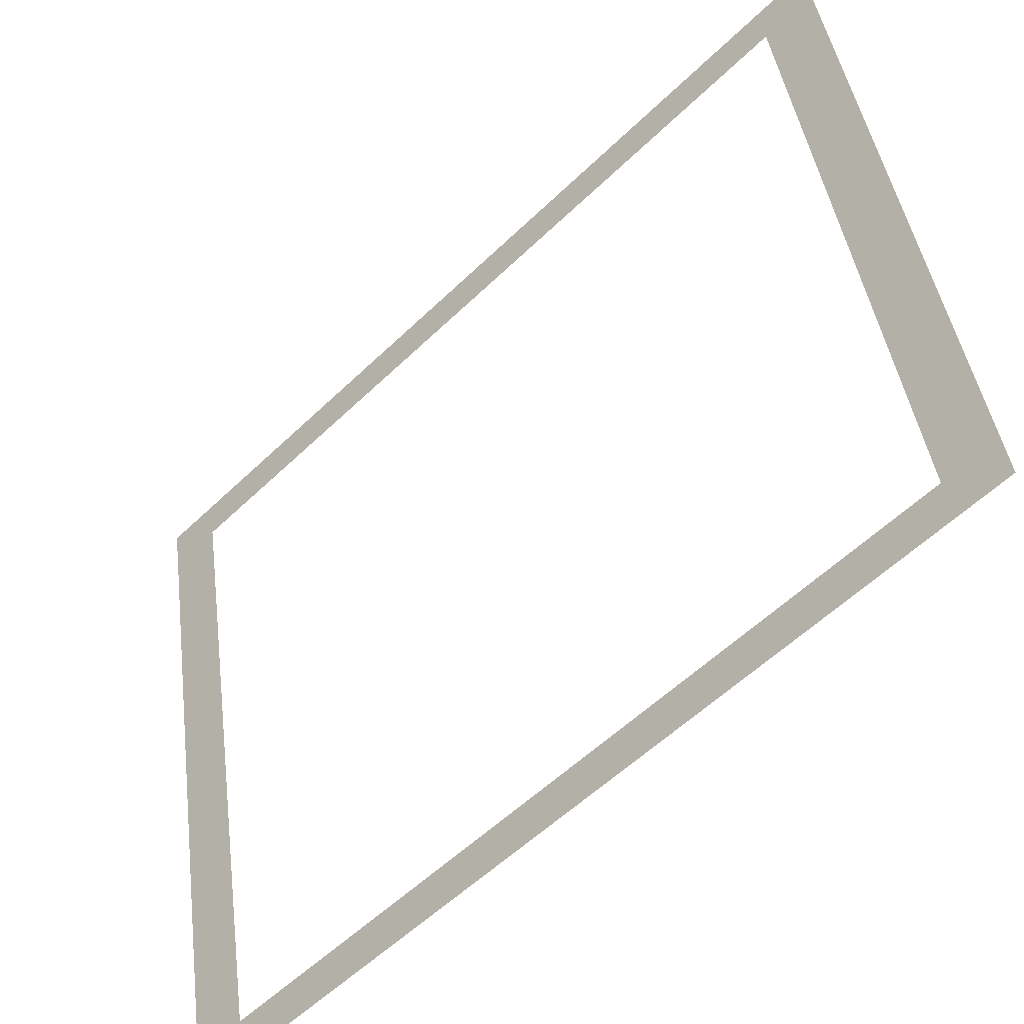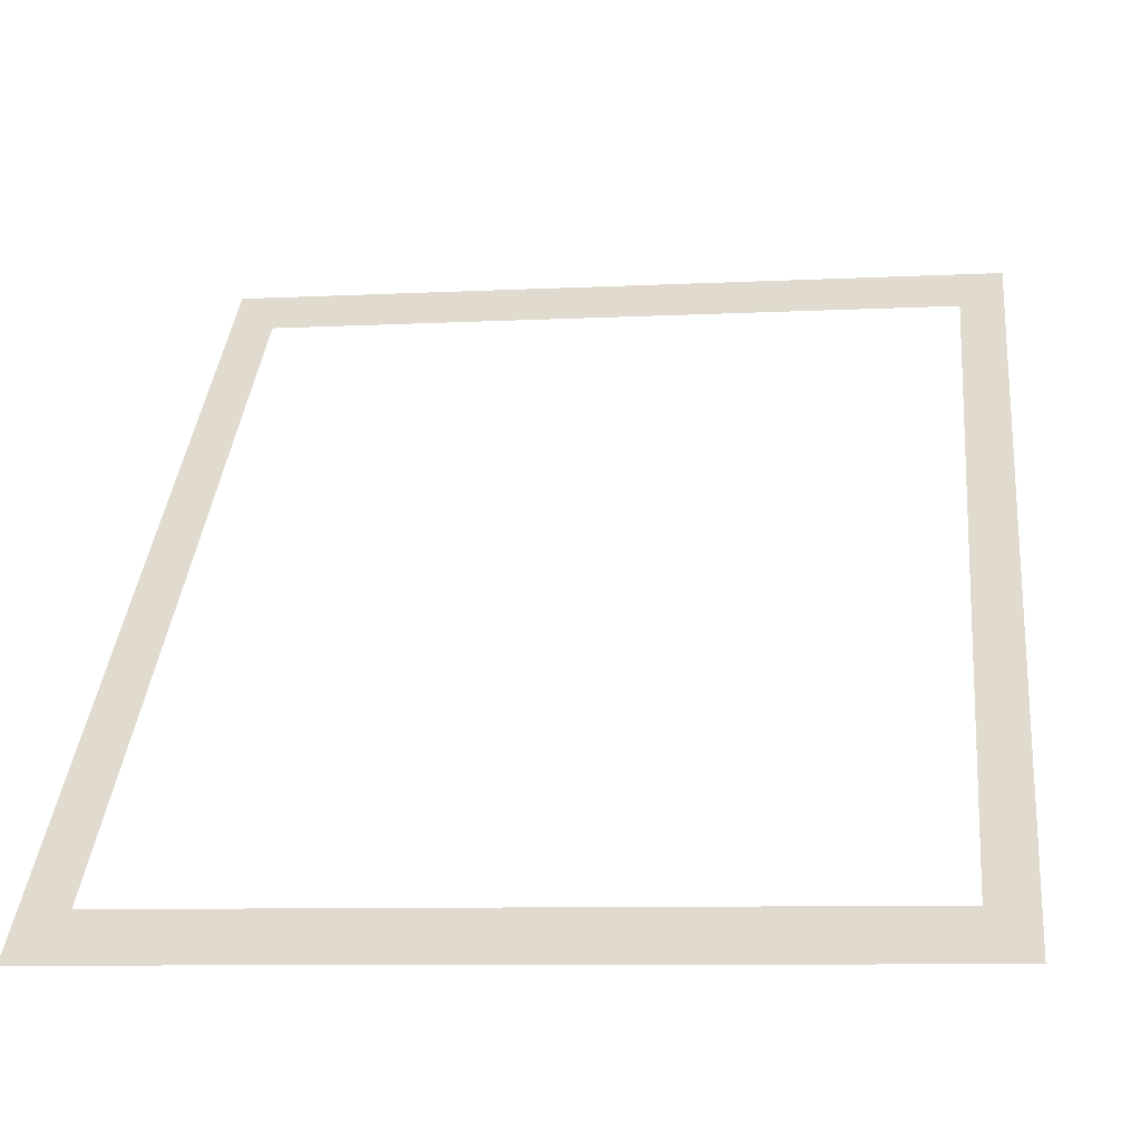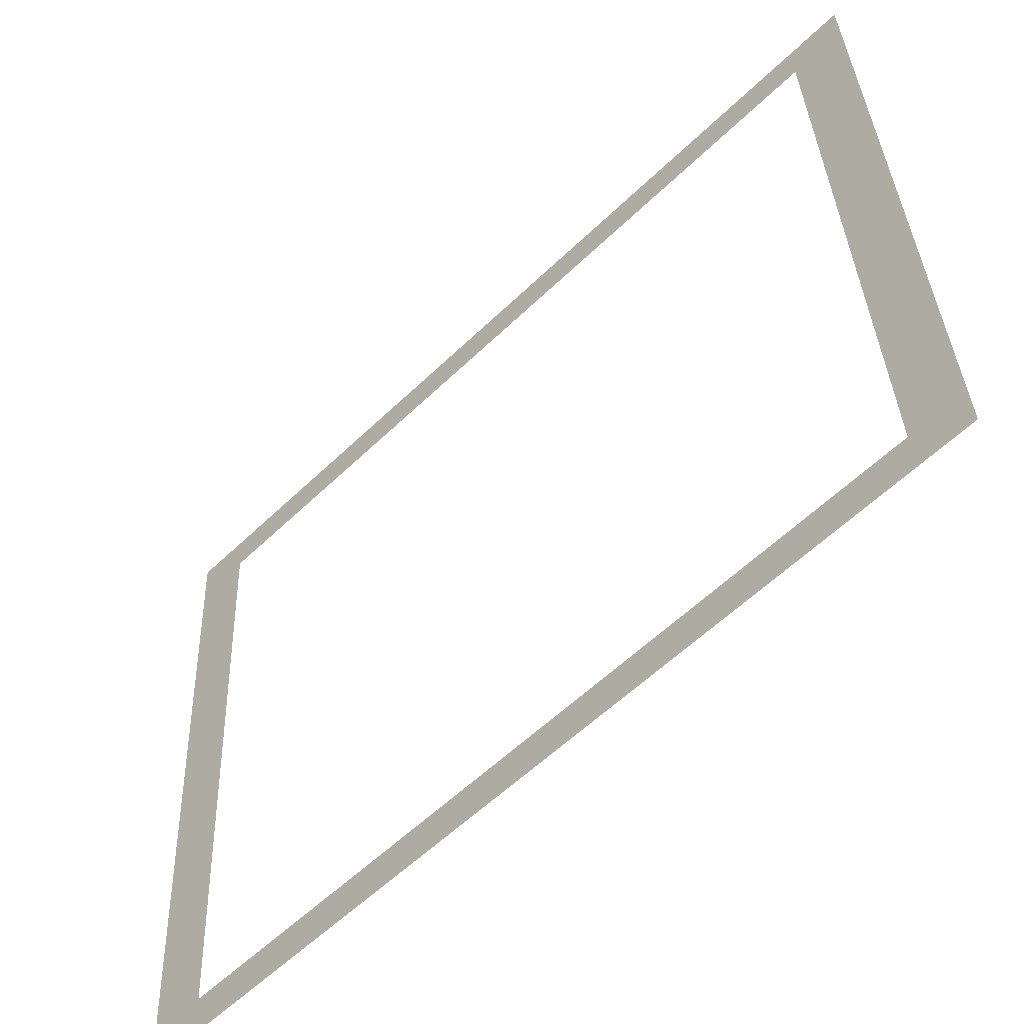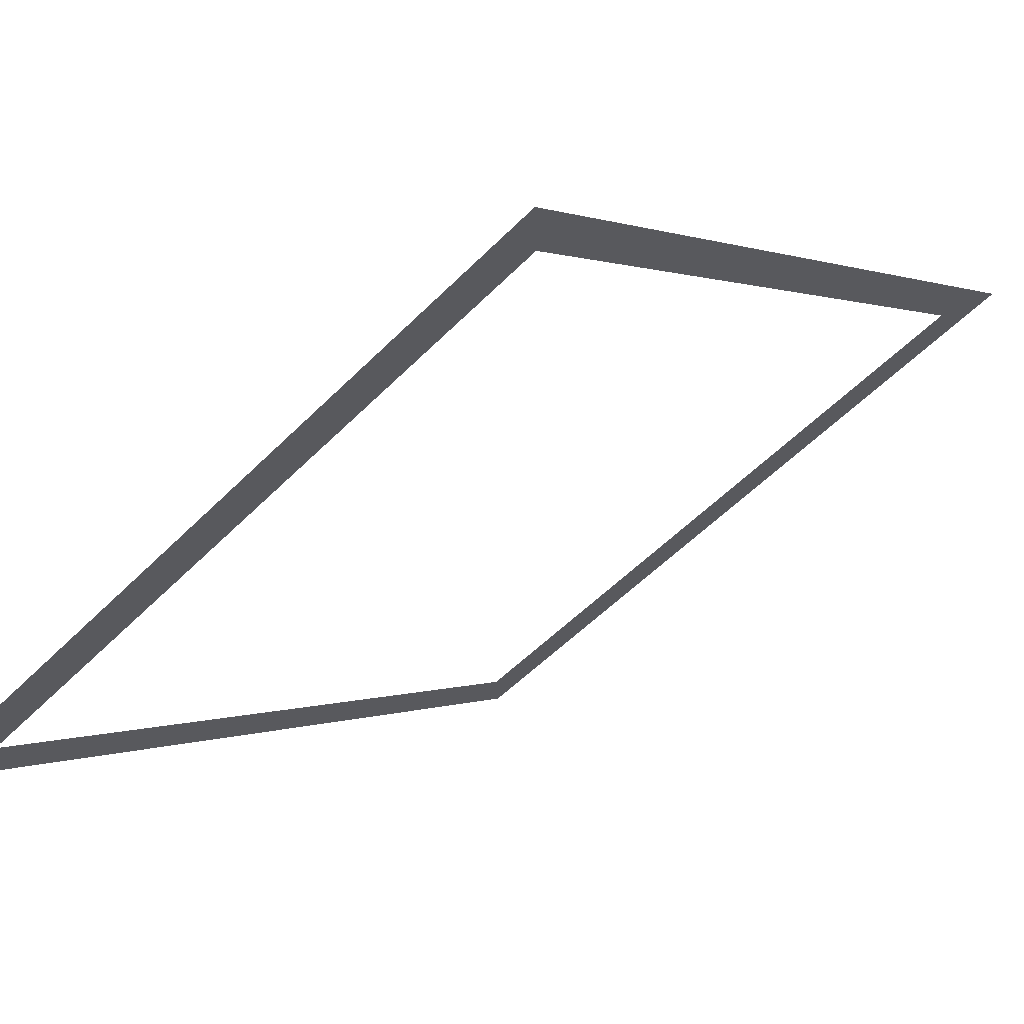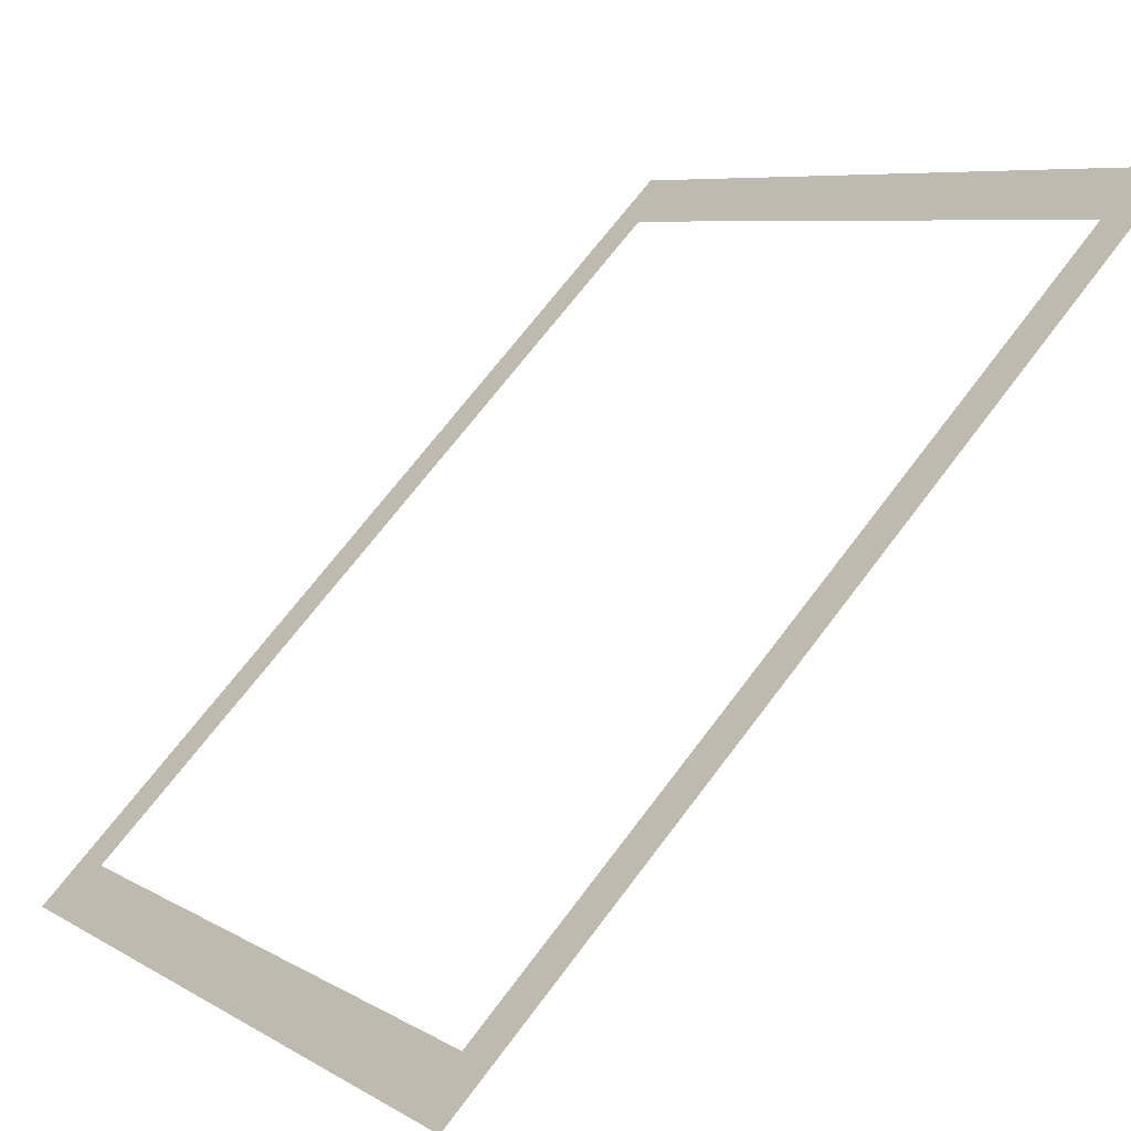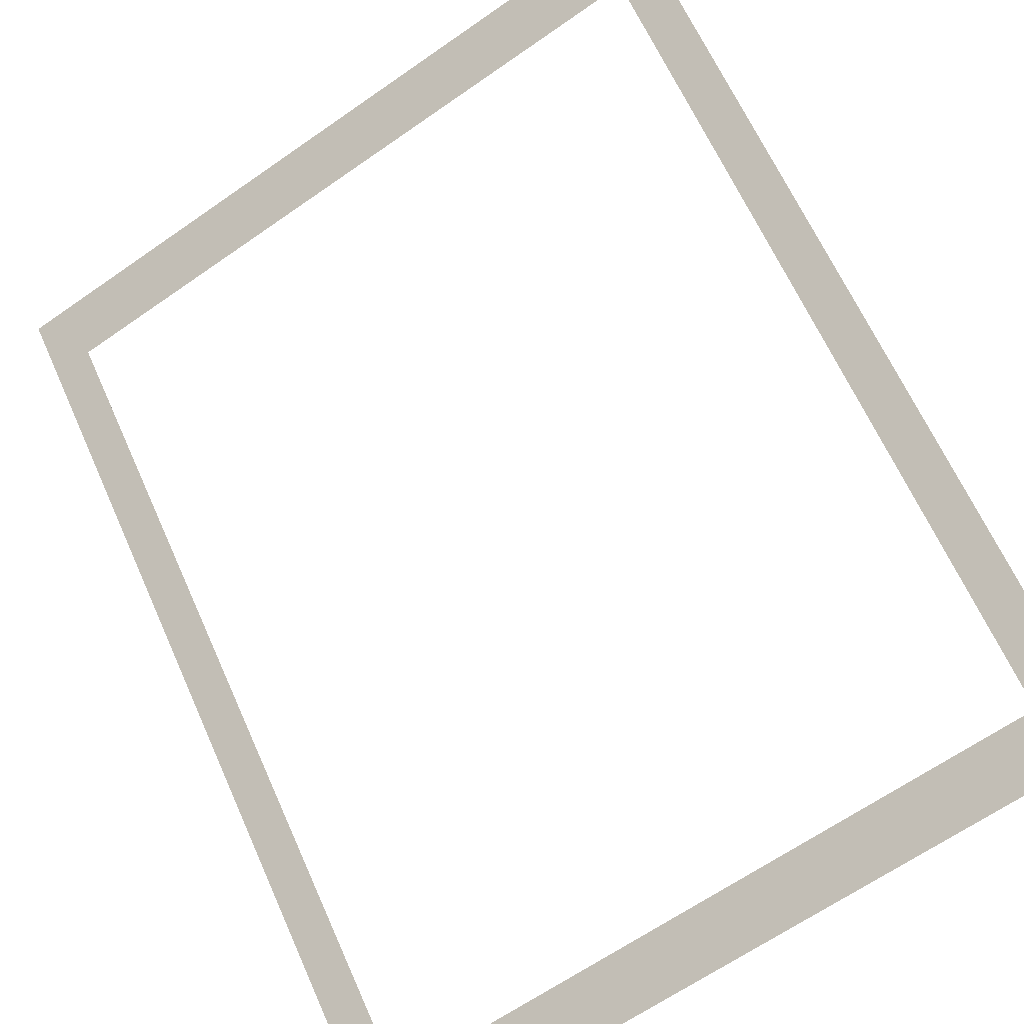
<metadata>
{"format":"obj","ext":"obj","renderer":"f3d","projection":"perspective","resolution":1024,"background":"white","views":[{"elev":41.7,"azim":82.7,"up":"+Y"},{"elev":-8.8,"azim":-172.4,"up":"+Z"},{"elev":34.5,"azim":-92.0,"up":"+Z"},{"elev":-54.8,"azim":46.5,"up":"+Y"},{"elev":7.0,"azim":58.3,"up":"+Y"},{"elev":-65.0,"azim":35.1,"up":"+Z"}]}
</metadata>
<code>
v 912 2168 -2040
v 912 2176 -2048
v 912 2288 -2160
v 904 2168 -2040
v 912 2168 -2040
v 912 2288 -2160
v 904 2296 -2168
v 904 2168 -2040
v 912 2288 -2160
v 912 2296 -2168
v 904 2296 -2168
v 912 2288 -2160
v 1040 2176 -2048
v 1040 2168 -2040
v 1048 2168 -2040
v 1040 2288 -2160
v 1040 2176 -2048
v 1048 2168 -2040
v 1040 2296 -2168
v 1040 2288 -2160
v 1048 2168 -2040
v 1048 2296 -2168
v 1040 2296 -2168
v 1048 2168 -2040
v 1040 2168 -2040
v 1040 2176 -2048
v 912 2176 -2048
v 912 2168 -2040
v 1040 2168 -2040
v 912 2176 -2048
v 912 2288 -2160
v 968 2288 -2160
v 1040 2288 -2160
v 912 2296 -2168
v 912 2288 -2160
v 1040 2288 -2160
v 1040 2296 -2168
v 912 2296 -2168
v 1040 2288 -2160
f 1 2 3
f 4 5 6
f 7 8 9
f 10 11 12
f 13 14 15
f 16 17 18
f 19 20 21
f 22 23 24
f 25 26 27
f 28 29 30
f 31 32 33
f 34 35 36
f 37 38 39

</code>
